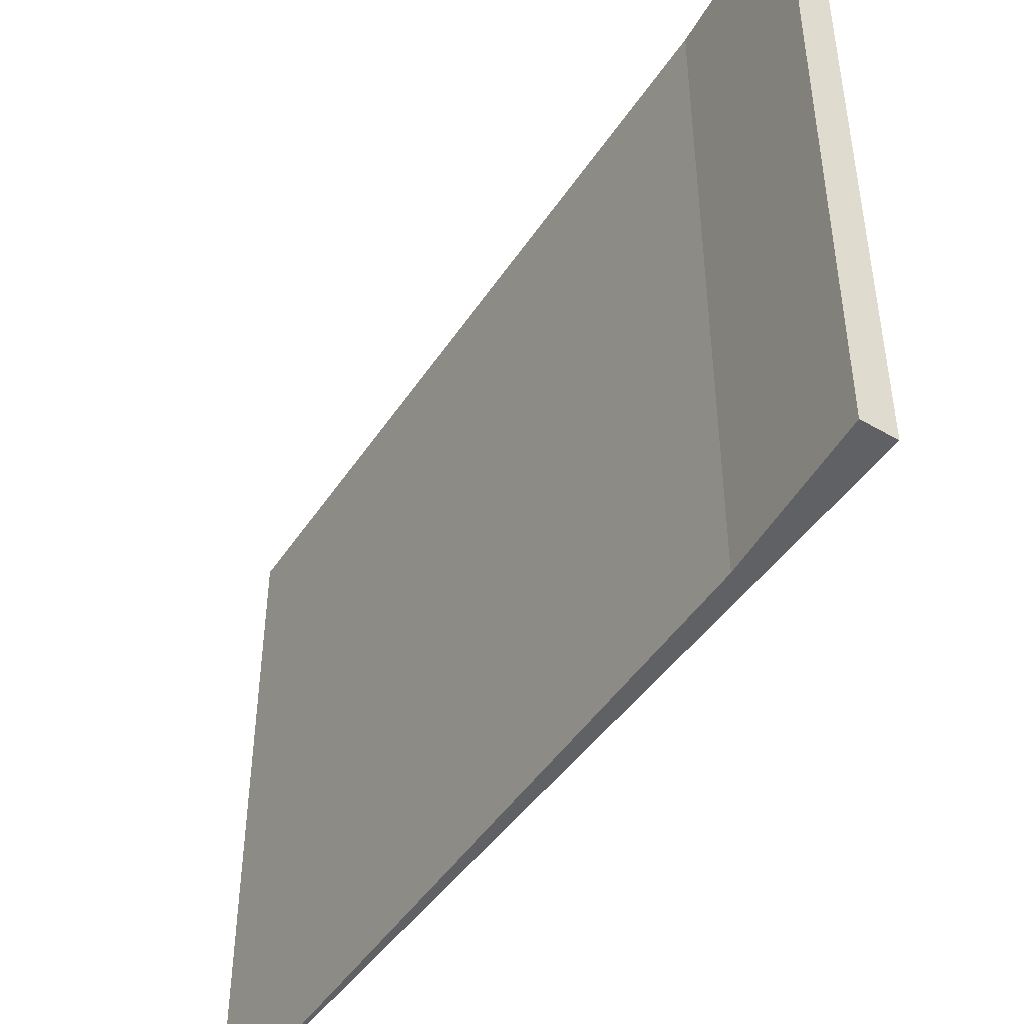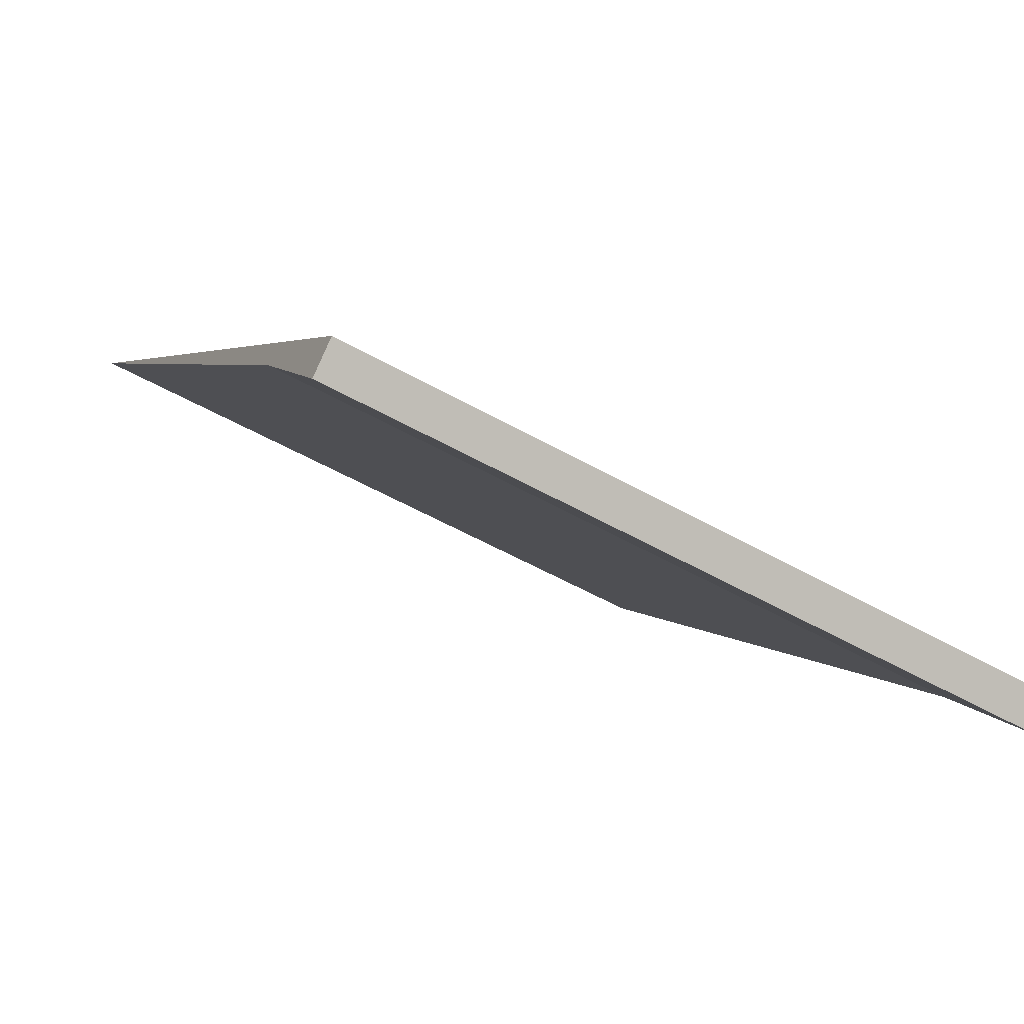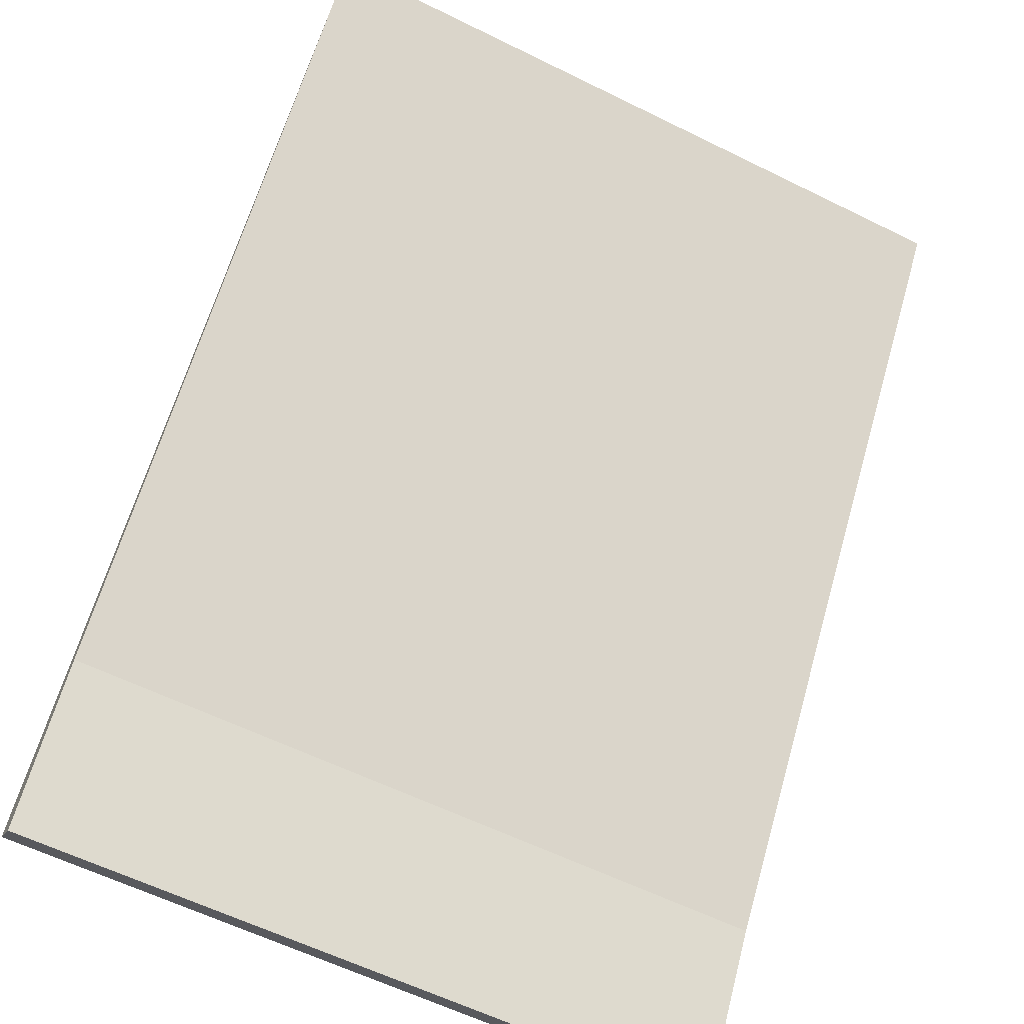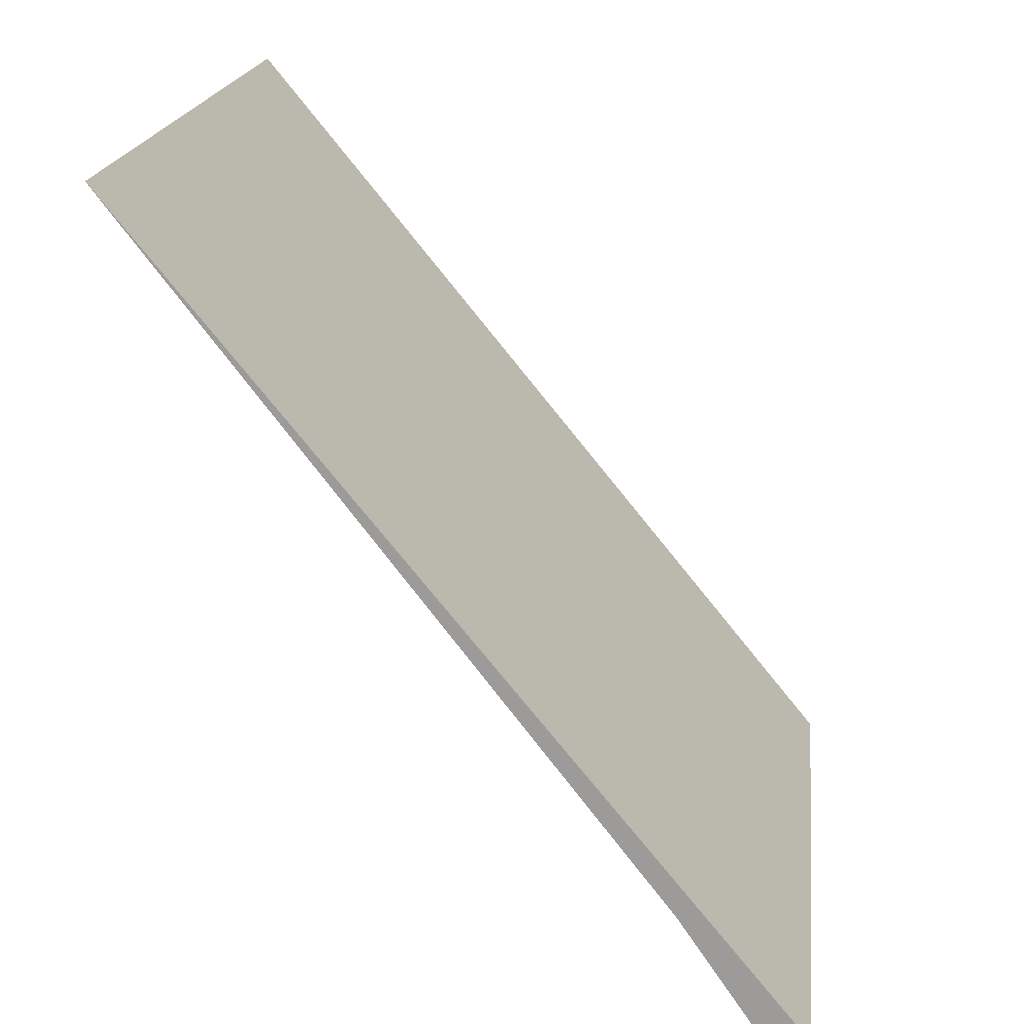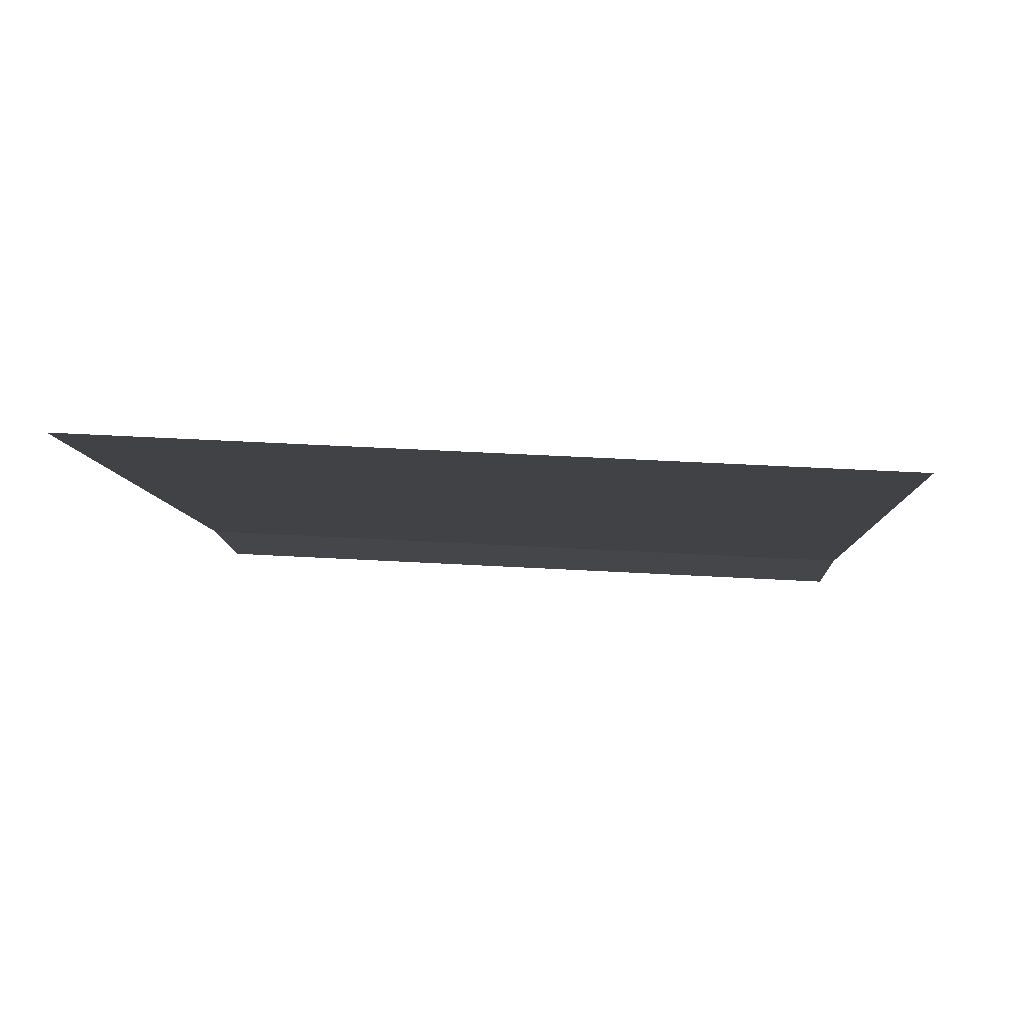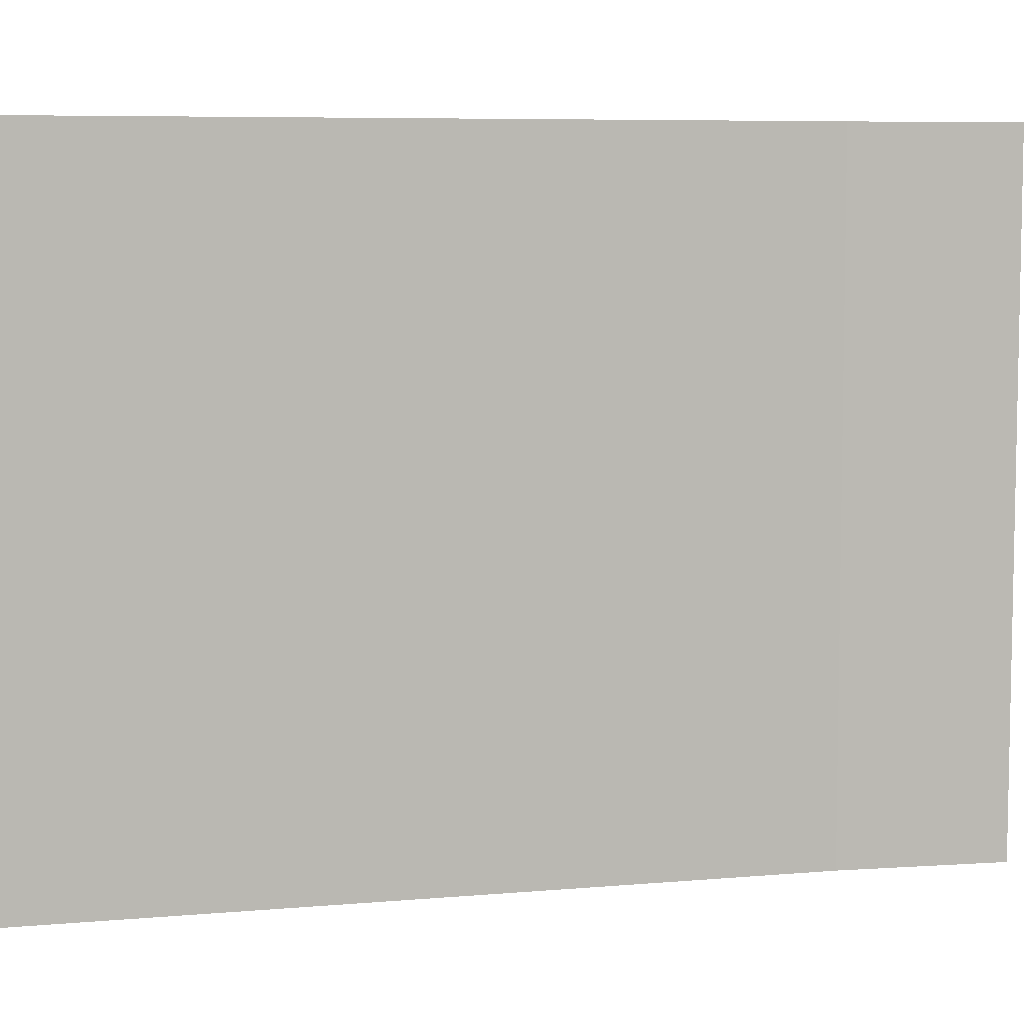
<metadata>
{"format":"obj","ext":"obj","renderer":"f3d","projection":"perspective","resolution":1024,"background":"white","views":[{"elev":-46.5,"azim":-174.0,"up":"+Y"},{"elev":-52.9,"azim":-121.4,"up":"+Z"},{"elev":-60.2,"azim":63.2,"up":"+Z"},{"elev":19.0,"azim":-173.3,"up":"+Z"},{"elev":46.4,"azim":93.7,"up":"+Z"},{"elev":6.9,"azim":113.1,"up":"+Y"}]}
</metadata>
<code>
v  0 2.923 1.79e-16
v  0.515 2.923 0.493
v  0.116 2.923 -0.097
v  2.598 2.923 3.191
v  0.116 5.94e-18 -0.097
v  0 0 0
v  2.598 -1.954e-16 3.191
v  0.515 -3.019e-17 0.493
g defaultobject
f 1 2 3
f 2 1 4
f 5 1 3
f 1 5 6
f 6 4 1
f 4 6 7
f 8 3 2
f 3 8 5
f 7 2 4
f 2 7 8
f 5 8 6
f 7 6 8

</code>
